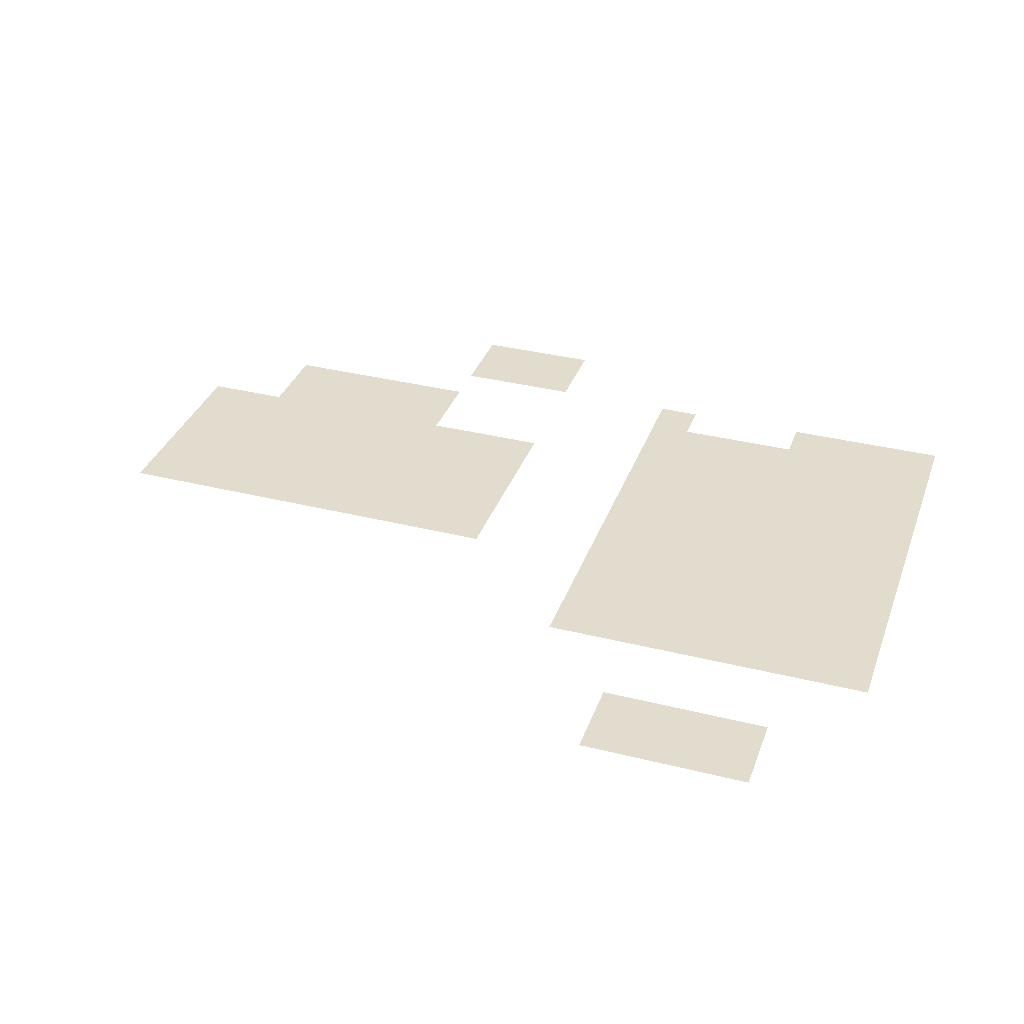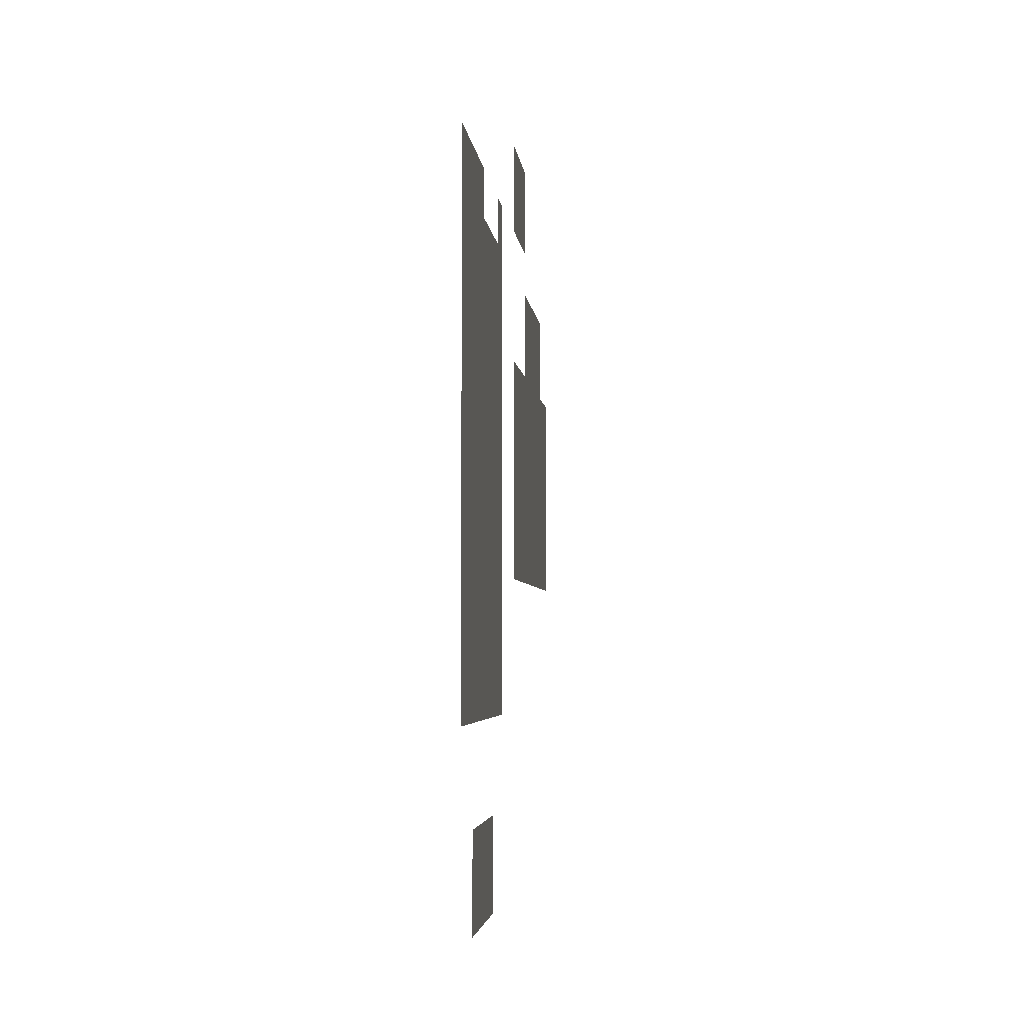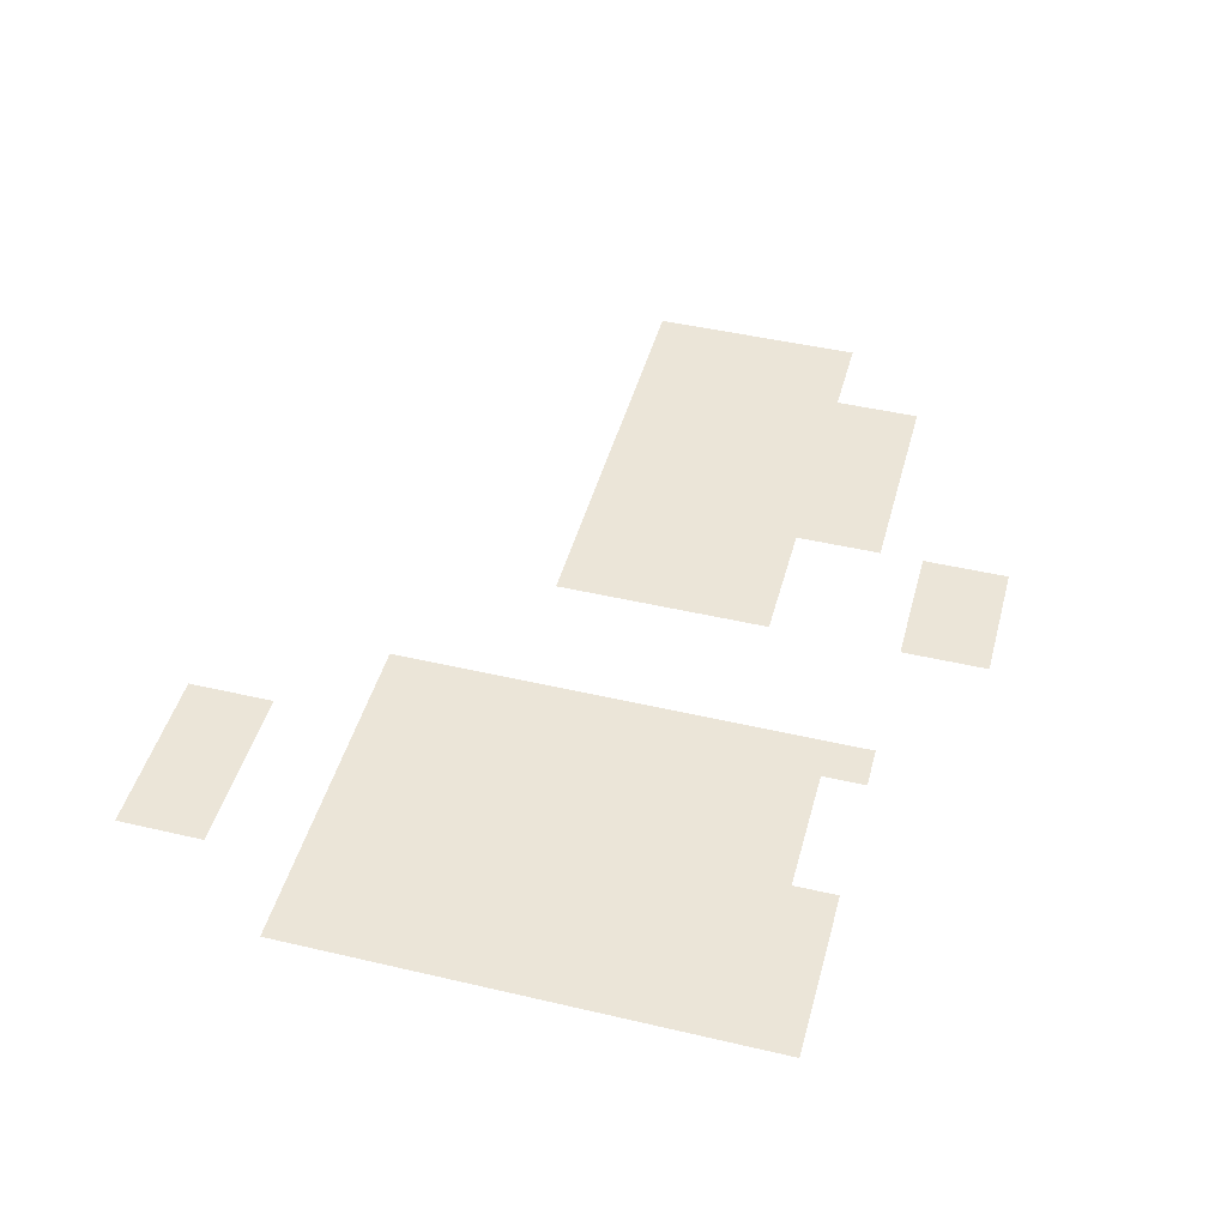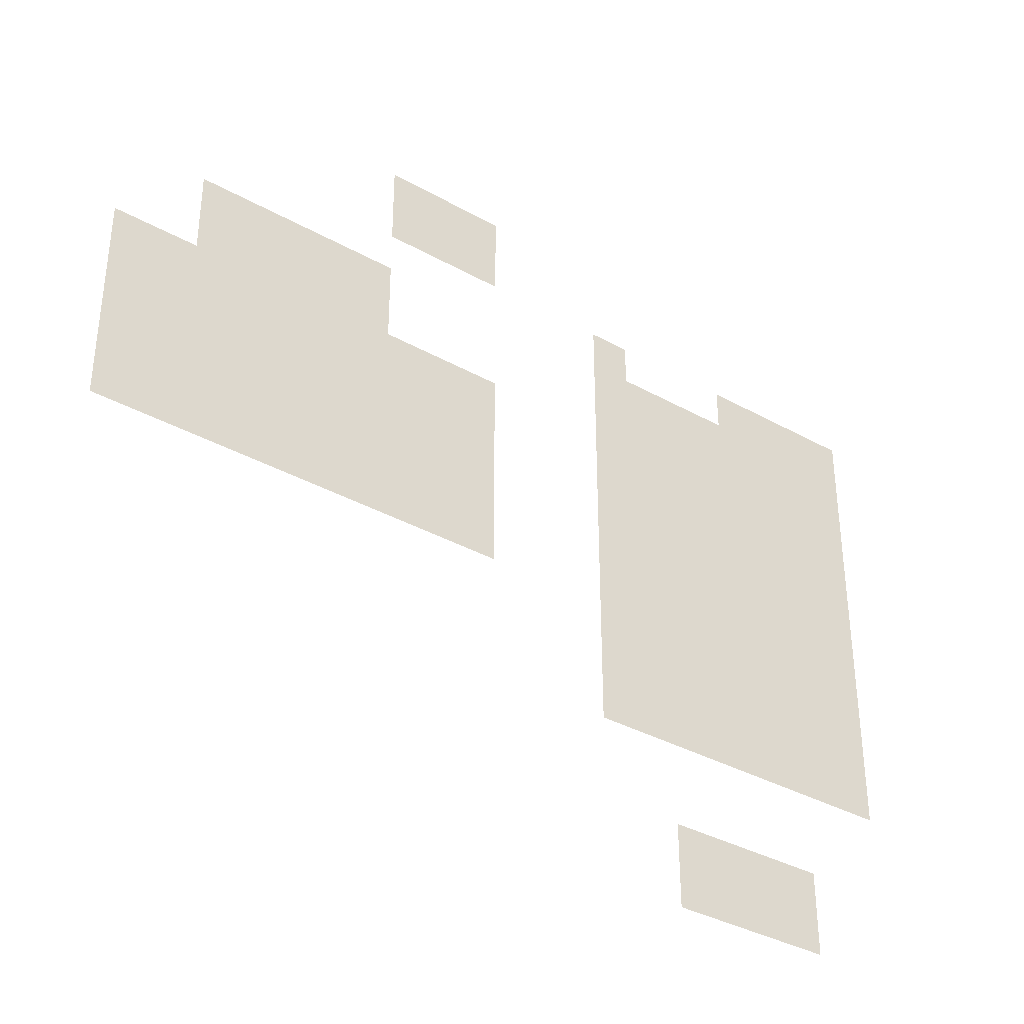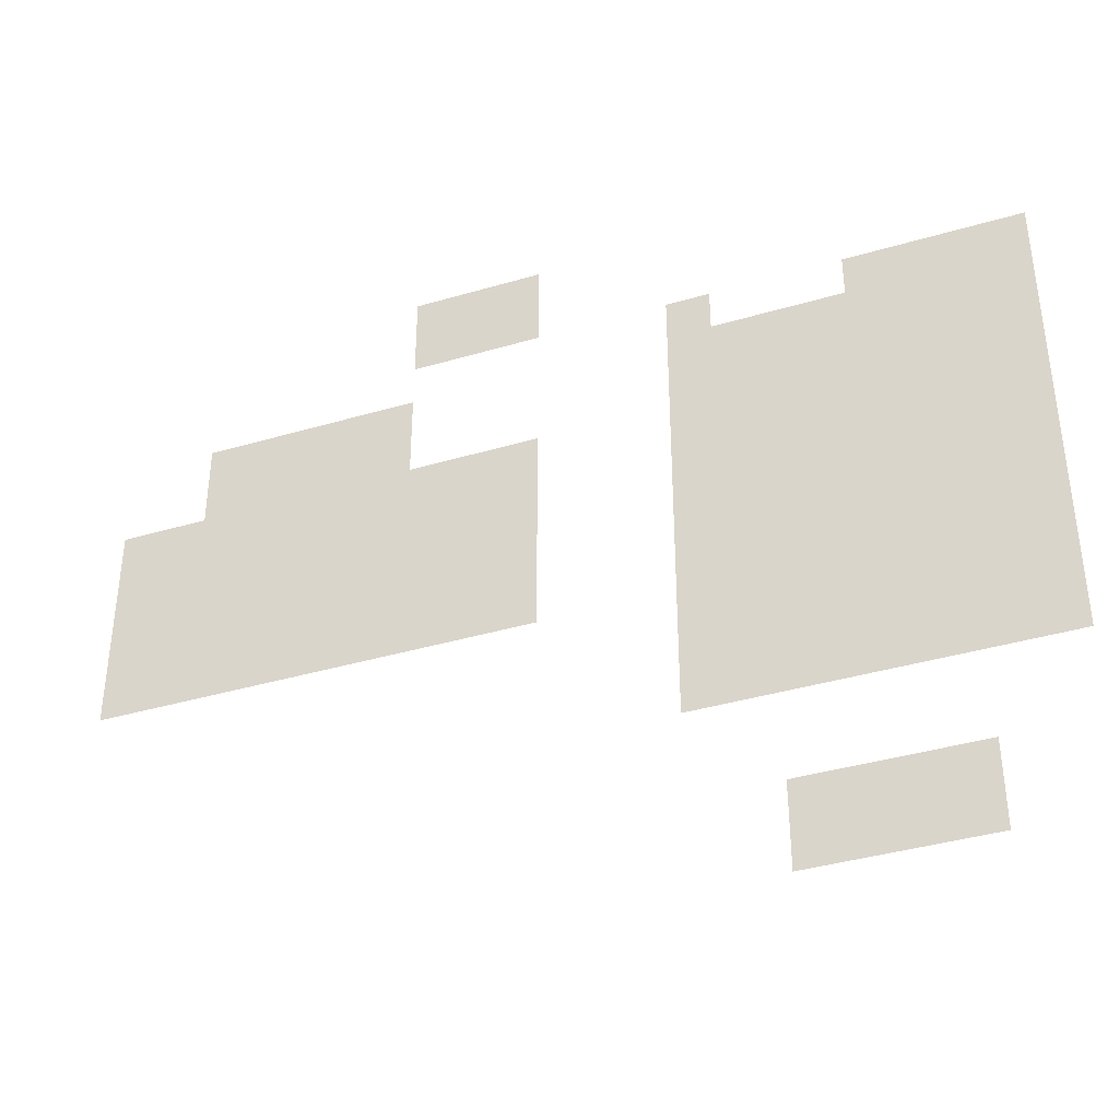
<metadata>
{"format":"obj","ext":"obj","renderer":"f3d","projection":"perspective","resolution":1024,"background":"white","views":[{"elev":34.6,"azim":18.6,"up":"+Z"},{"elev":-3.5,"azim":95.0,"up":"+Y"},{"elev":46.0,"azim":105.0,"up":"+Z"},{"elev":-35.9,"azim":-36.3,"up":"+Y"},{"elev":-38.8,"azim":20.3,"up":"+Y"}]}
</metadata>
<code>
v -180 -122 0
v -182 -122 0
v -182 -120 0
v -180 -120 0
v -182 -122 0
v -184 -122 0
v -184 -120 0
v -182 -120 0
v -184 -122 0
v -186 -122 0
v -186 -120 0
v -184 -120 0
v -180 -124 0
v -182 -124 0
v -182 -122 0
v -180 -122 0
v -182 -124 0
v -184 -124 0
v -184 -122 0
v -182 -122 0
v -184 -124 0
v -186 -124 0
v -186 -122 0
v -184 -122 0
v -158 -126 0
v -160 -126 0
v -160 -124 0
v -158 -124 0
v -160 -126 0
v -162 -126 0
v -162 -124 0
v -160 -124 0
v -162 -126 0
v -164 -126 0
v -164 -124 0
v -162 -124 0
v -164 -126 0
v -166 -126 0
v -166 -124 0
v -164 -124 0
v -172 -126 0
v -174 -126 0
v -174 -124 0
v -172 -124 0
v -158 -128 0
v -160 -128 0
v -160 -126 0
v -158 -126 0
v -160 -128 0
v -162 -128 0
v -162 -126 0
v -160 -126 0
v -162 -128 0
v -164 -128 0
v -164 -126 0
v -162 -126 0
v -164 -128 0
v -166 -128 0
v -166 -126 0
v -164 -126 0
v -166 -128 0
v -168 -128 0
v -168 -126 0
v -166 -126 0
v -168 -128 0
v -170 -128 0
v -170 -126 0
v -168 -126 0
v -170 -128 0
v -172 -128 0
v -172 -126 0
v -170 -126 0
v -172 -128 0
v -174 -128 0
v -174 -126 0
v -172 -126 0
v -186 -128 0
v -188 -128 0
v -188 -126 0
v -186 -126 0
v -188 -128 0
v -190 -128 0
v -190 -126 0
v -188 -126 0
v -190 -128 0
v -192 -128 0
v -192 -126 0
v -190 -126 0
v -192 -128 0
v -194 -128 0
v -194 -126 0
v -192 -126 0
v -194 -128 0
v -196 -128 0
v -196 -126 0
v -194 -126 0
v -158 -130 0
v -160 -130 0
v -160 -128 0
v -158 -128 0
v -160 -130 0
v -162 -130 0
v -162 -128 0
v -160 -128 0
v -162 -130 0
v -164 -130 0
v -164 -128 0
v -162 -128 0
v -164 -130 0
v -166 -130 0
v -166 -128 0
v -164 -128 0
v -166 -130 0
v -168 -130 0
v -168 -128 0
v -166 -128 0
v -168 -130 0
v -170 -130 0
v -170 -128 0
v -168 -128 0
v -170 -130 0
v -172 -130 0
v -172 -128 0
v -170 -128 0
v -172 -130 0
v -174 -130 0
v -174 -128 0
v -172 -128 0
v -186 -130 0
v -188 -130 0
v -188 -128 0
v -186 -128 0
v -188 -130 0
v -190 -130 0
v -190 -128 0
v -188 -128 0
v -190 -130 0
v -192 -130 0
v -192 -128 0
v -190 -128 0
v -192 -130 0
v -194 -130 0
v -194 -128 0
v -192 -128 0
v -194 -130 0
v -196 -130 0
v -196 -128 0
v -194 -128 0
v -158 -132 0
v -160 -132 0
v -160 -130 0
v -158 -130 0
v -160 -132 0
v -162 -132 0
v -162 -130 0
v -160 -130 0
v -162 -132 0
v -164 -132 0
v -164 -130 0
v -162 -130 0
v -164 -132 0
v -166 -132 0
v -166 -130 0
v -164 -130 0
v -166 -132 0
v -168 -132 0
v -168 -130 0
v -166 -130 0
v -168 -132 0
v -170 -132 0
v -170 -130 0
v -168 -130 0
v -170 -132 0
v -172 -132 0
v -172 -130 0
v -170 -130 0
v -172 -132 0
v -174 -132 0
v -174 -130 0
v -172 -130 0
v -180 -132 0
v -182 -132 0
v -182 -130 0
v -180 -130 0
v -182 -132 0
v -184 -132 0
v -184 -130 0
v -182 -130 0
v -184 -132 0
v -186 -132 0
v -186 -130 0
v -184 -130 0
v -186 -132 0
v -188 -132 0
v -188 -130 0
v -186 -130 0
v -188 -132 0
v -190 -132 0
v -190 -130 0
v -188 -130 0
v -190 -132 0
v -192 -132 0
v -192 -130 0
v -190 -130 0
v -192 -132 0
v -194 -132 0
v -194 -130 0
v -192 -130 0
v -194 -132 0
v -196 -132 0
v -196 -130 0
v -194 -130 0
v -196 -132 0
v -198 -132 0
v -198 -130 0
v -196 -130 0
v -198 -132 0
v -200 -132 0
v -200 -130 0
v -198 -130 0
v -158 -134 0
v -160 -134 0
v -160 -132 0
v -158 -132 0
v -160 -134 0
v -162 -134 0
v -162 -132 0
v -160 -132 0
v -162 -134 0
v -164 -134 0
v -164 -132 0
v -162 -132 0
v -164 -134 0
v -166 -134 0
v -166 -132 0
v -164 -132 0
v -166 -134 0
v -168 -134 0
v -168 -132 0
v -166 -132 0
v -168 -134 0
v -170 -134 0
v -170 -132 0
v -168 -132 0
v -170 -134 0
v -172 -134 0
v -172 -132 0
v -170 -132 0
v -172 -134 0
v -174 -134 0
v -174 -132 0
v -172 -132 0
v -180 -134 0
v -182 -134 0
v -182 -132 0
v -180 -132 0
v -182 -134 0
v -184 -134 0
v -184 -132 0
v -182 -132 0
v -184 -134 0
v -186 -134 0
v -186 -132 0
v -184 -132 0
v -186 -134 0
v -188 -134 0
v -188 -132 0
v -186 -132 0
v -188 -134 0
v -190 -134 0
v -190 -132 0
v -188 -132 0
v -190 -134 0
v -192 -134 0
v -192 -132 0
v -190 -132 0
v -192 -134 0
v -194 -134 0
v -194 -132 0
v -192 -132 0
v -194 -134 0
v -196 -134 0
v -196 -132 0
v -194 -132 0
v -196 -134 0
v -198 -134 0
v -198 -132 0
v -196 -132 0
v -198 -134 0
v -200 -134 0
v -200 -132 0
v -198 -132 0
v -158 -136 0
v -160 -136 0
v -160 -134 0
v -158 -134 0
v -160 -136 0
v -162 -136 0
v -162 -134 0
v -160 -134 0
v -162 -136 0
v -164 -136 0
v -164 -134 0
v -162 -134 0
v -164 -136 0
v -166 -136 0
v -166 -134 0
v -164 -134 0
v -166 -136 0
v -168 -136 0
v -168 -134 0
v -166 -134 0
v -168 -136 0
v -170 -136 0
v -170 -134 0
v -168 -134 0
v -170 -136 0
v -172 -136 0
v -172 -134 0
v -170 -134 0
v -172 -136 0
v -174 -136 0
v -174 -134 0
v -172 -134 0
v -180 -136 0
v -182 -136 0
v -182 -134 0
v -180 -134 0
v -182 -136 0
v -184 -136 0
v -184 -134 0
v -182 -134 0
v -184 -136 0
v -186 -136 0
v -186 -134 0
v -184 -134 0
v -186 -136 0
v -188 -136 0
v -188 -134 0
v -186 -134 0
v -188 -136 0
v -190 -136 0
v -190 -134 0
v -188 -134 0
v -190 -136 0
v -192 -136 0
v -192 -134 0
v -190 -134 0
v -192 -136 0
v -194 -136 0
v -194 -134 0
v -192 -134 0
v -194 -136 0
v -196 -136 0
v -196 -134 0
v -194 -134 0
v -196 -136 0
v -198 -136 0
v -198 -134 0
v -196 -134 0
v -198 -136 0
v -200 -136 0
v -200 -134 0
v -198 -134 0
v -158 -138 0
v -160 -138 0
v -160 -136 0
v -158 -136 0
v -160 -138 0
v -162 -138 0
v -162 -136 0
v -160 -136 0
v -162 -138 0
v -164 -138 0
v -164 -136 0
v -162 -136 0
v -164 -138 0
v -166 -138 0
v -166 -136 0
v -164 -136 0
v -166 -138 0
v -168 -138 0
v -168 -136 0
v -166 -136 0
v -168 -138 0
v -170 -138 0
v -170 -136 0
v -168 -136 0
v -170 -138 0
v -172 -138 0
v -172 -136 0
v -170 -136 0
v -172 -138 0
v -174 -138 0
v -174 -136 0
v -172 -136 0
v -180 -138 0
v -182 -138 0
v -182 -136 0
v -180 -136 0
v -182 -138 0
v -184 -138 0
v -184 -136 0
v -182 -136 0
v -184 -138 0
v -186 -138 0
v -186 -136 0
v -184 -136 0
v -186 -138 0
v -188 -138 0
v -188 -136 0
v -186 -136 0
v -188 -138 0
v -190 -138 0
v -190 -136 0
v -188 -136 0
v -190 -138 0
v -192 -138 0
v -192 -136 0
v -190 -136 0
v -192 -138 0
v -194 -138 0
v -194 -136 0
v -192 -136 0
v -194 -138 0
v -196 -138 0
v -196 -136 0
v -194 -136 0
v -196 -138 0
v -198 -138 0
v -198 -136 0
v -196 -136 0
v -198 -138 0
v -200 -138 0
v -200 -136 0
v -198 -136 0
v -158 -140 0
v -160 -140 0
v -160 -138 0
v -158 -138 0
v -160 -140 0
v -162 -140 0
v -162 -138 0
v -160 -138 0
v -162 -140 0
v -164 -140 0
v -164 -138 0
v -162 -138 0
v -164 -140 0
v -166 -140 0
v -166 -138 0
v -164 -138 0
v -166 -140 0
v -168 -140 0
v -168 -138 0
v -166 -138 0
v -168 -140 0
v -170 -140 0
v -170 -138 0
v -168 -138 0
v -170 -140 0
v -172 -140 0
v -172 -138 0
v -170 -138 0
v -172 -140 0
v -174 -140 0
v -174 -138 0
v -172 -138 0
v -180 -140 0
v -182 -140 0
v -182 -138 0
v -180 -138 0
v -182 -140 0
v -184 -140 0
v -184 -138 0
v -182 -138 0
v -184 -140 0
v -186 -140 0
v -186 -138 0
v -184 -138 0
v -186 -140 0
v -188 -140 0
v -188 -138 0
v -186 -138 0
v -188 -140 0
v -190 -140 0
v -190 -138 0
v -188 -138 0
v -190 -140 0
v -192 -140 0
v -192 -138 0
v -190 -138 0
v -192 -140 0
v -194 -140 0
v -194 -138 0
v -192 -138 0
v -194 -140 0
v -196 -140 0
v -196 -138 0
v -194 -138 0
v -196 -140 0
v -198 -140 0
v -198 -138 0
v -196 -138 0
v -198 -140 0
v -200 -140 0
v -200 -138 0
v -198 -138 0
v -158 -142 0
v -160 -142 0
v -160 -140 0
v -158 -140 0
v -160 -142 0
v -162 -142 0
v -162 -140 0
v -160 -140 0
v -162 -142 0
v -164 -142 0
v -164 -140 0
v -162 -140 0
v -164 -142 0
v -166 -142 0
v -166 -140 0
v -164 -140 0
v -166 -142 0
v -168 -142 0
v -168 -140 0
v -166 -140 0
v -168 -142 0
v -170 -142 0
v -170 -140 0
v -168 -140 0
v -170 -142 0
v -172 -142 0
v -172 -140 0
v -170 -140 0
v -172 -142 0
v -174 -142 0
v -174 -140 0
v -172 -140 0
v -158 -144 0
v -160 -144 0
v -160 -142 0
v -158 -142 0
v -160 -144 0
v -162 -144 0
v -162 -142 0
v -160 -142 0
v -162 -144 0
v -164 -144 0
v -164 -142 0
v -162 -142 0
v -164 -144 0
v -166 -144 0
v -166 -142 0
v -164 -142 0
v -166 -144 0
v -168 -144 0
v -168 -142 0
v -166 -142 0
v -168 -144 0
v -170 -144 0
v -170 -142 0
v -168 -142 0
v -170 -144 0
v -172 -144 0
v -172 -142 0
v -170 -142 0
v -172 -144 0
v -174 -144 0
v -174 -142 0
v -172 -142 0
v -158 -146 0
v -160 -146 0
v -160 -144 0
v -158 -144 0
v -160 -146 0
v -162 -146 0
v -162 -144 0
v -160 -144 0
v -162 -146 0
v -164 -146 0
v -164 -144 0
v -162 -144 0
v -164 -146 0
v -166 -146 0
v -166 -144 0
v -164 -144 0
v -166 -146 0
v -168 -146 0
v -168 -144 0
v -166 -144 0
v -168 -146 0
v -170 -146 0
v -170 -144 0
v -168 -144 0
v -170 -146 0
v -172 -146 0
v -172 -144 0
v -170 -144 0
v -172 -146 0
v -174 -146 0
v -174 -144 0
v -172 -144 0
v -162 -152 0
v -164 -152 0
v -164 -150 0
v -162 -150 0
v -164 -152 0
v -166 -152 0
v -166 -150 0
v -164 -150 0
v -166 -152 0
v -168 -152 0
v -168 -150 0
v -166 -150 0
v -168 -152 0
v -170 -152 0
v -170 -150 0
v -168 -150 0
v -162 -154 0
v -164 -154 0
v -164 -152 0
v -162 -152 0
v -164 -154 0
v -166 -154 0
v -166 -152 0
v -164 -152 0
v -166 -154 0
v -168 -154 0
v -168 -152 0
v -166 -152 0
v -168 -154 0
v -170 -154 0
v -170 -152 0
v -168 -152 0
g bigmap_mesh_0006
f 1 2 3 4
f 5 6 7 8
f 9 10 11 12
f 13 14 15 16
f 17 18 19 20
f 21 22 23 24
f 25 26 27 28
f 29 30 31 32
f 33 34 35 36
f 37 38 39 40
f 41 42 43 44
f 45 46 47 48
f 49 50 51 52
f 53 54 55 56
f 57 58 59 60
f 61 62 63 64
f 65 66 67 68
f 69 70 71 72
f 73 74 75 76
f 77 78 79 80
f 81 82 83 84
f 85 86 87 88
f 89 90 91 92
f 93 94 95 96
f 97 98 99 100
f 101 102 103 104
f 105 106 107 108
f 109 110 111 112
f 113 114 115 116
f 117 118 119 120
f 121 122 123 124
f 125 126 127 128
f 129 130 131 132
f 133 134 135 136
f 137 138 139 140
f 141 142 143 144
f 145 146 147 148
f 149 150 151 152
f 153 154 155 156
f 157 158 159 160
f 161 162 163 164
f 165 166 167 168
f 169 170 171 172
f 173 174 175 176
f 177 178 179 180
f 181 182 183 184
f 185 186 187 188
f 189 190 191 192
f 193 194 195 196
f 197 198 199 200
f 201 202 203 204
f 205 206 207 208
f 209 210 211 212
f 213 214 215 216
f 217 218 219 220
f 221 222 223 224
f 225 226 227 228
f 229 230 231 232
f 233 234 235 236
f 237 238 239 240
f 241 242 243 244
f 245 246 247 248
f 249 250 251 252
f 253 254 255 256
f 257 258 259 260
f 261 262 263 264
f 265 266 267 268
f 269 270 271 272
f 273 274 275 276
f 277 278 279 280
f 281 282 283 284
f 285 286 287 288
f 289 290 291 292
f 293 294 295 296
f 297 298 299 300
f 301 302 303 304
f 305 306 307 308
f 309 310 311 312
f 313 314 315 316
f 317 318 319 320
f 321 322 323 324
f 325 326 327 328
f 329 330 331 332
f 333 334 335 336
f 337 338 339 340
f 341 342 343 344
f 345 346 347 348
f 349 350 351 352
f 353 354 355 356
f 357 358 359 360
f 361 362 363 364
f 365 366 367 368
f 369 370 371 372
f 373 374 375 376
f 377 378 379 380
f 381 382 383 384
f 385 386 387 388
f 389 390 391 392
f 393 394 395 396
f 397 398 399 400
f 401 402 403 404
f 405 406 407 408
f 409 410 411 412
f 413 414 415 416
f 417 418 419 420
f 421 422 423 424
f 425 426 427 428
f 429 430 431 432
f 433 434 435 436
f 437 438 439 440
f 441 442 443 444
f 445 446 447 448
f 449 450 451 452
f 453 454 455 456
f 457 458 459 460
f 461 462 463 464
f 465 466 467 468
f 469 470 471 472
f 473 474 475 476
f 477 478 479 480
f 481 482 483 484
f 485 486 487 488
f 489 490 491 492
f 493 494 495 496
f 497 498 499 500
f 501 502 503 504
f 505 506 507 508
f 509 510 511 512
f 513 514 515 516
f 517 518 519 520
f 521 522 523 524
f 525 526 527 528
f 529 530 531 532
f 533 534 535 536
f 537 538 539 540
f 541 542 543 544
f 545 546 547 548
f 549 550 551 552
f 553 554 555 556
f 557 558 559 560
f 561 562 563 564
f 565 566 567 568
f 569 570 571 572
f 573 574 575 576
f 577 578 579 580
f 581 582 583 584
f 585 586 587 588
f 589 590 591 592
f 593 594 595 596
f 597 598 599 600
f 601 602 603 604
f 605 606 607 608
f 609 610 611 612
f 613 614 615 616
f 617 618 619 620
f 621 622 623 624
f 625 626 627 628
f 629 630 631 632
f 633 634 635 636

</code>
